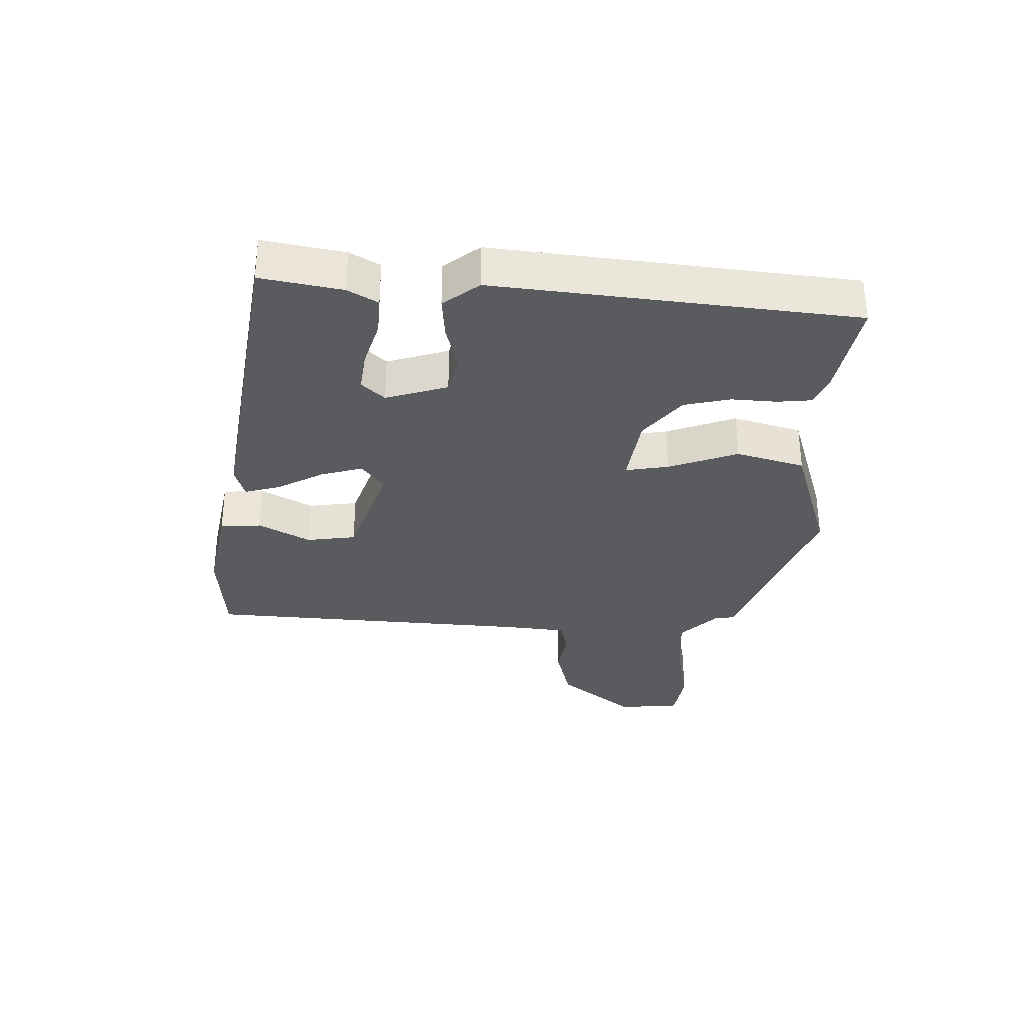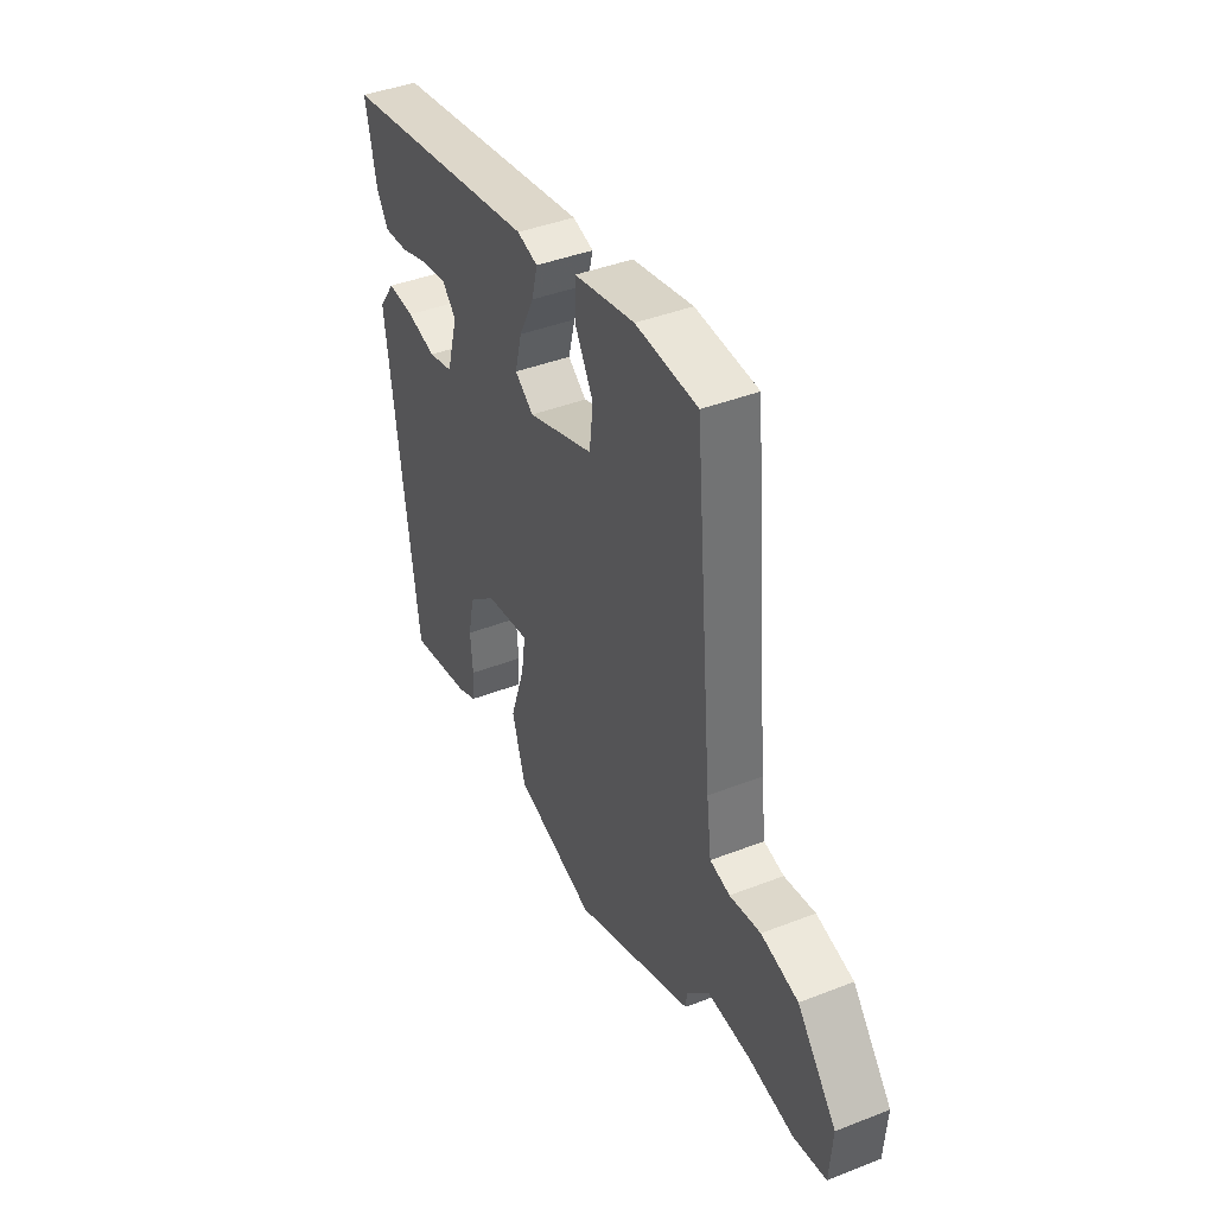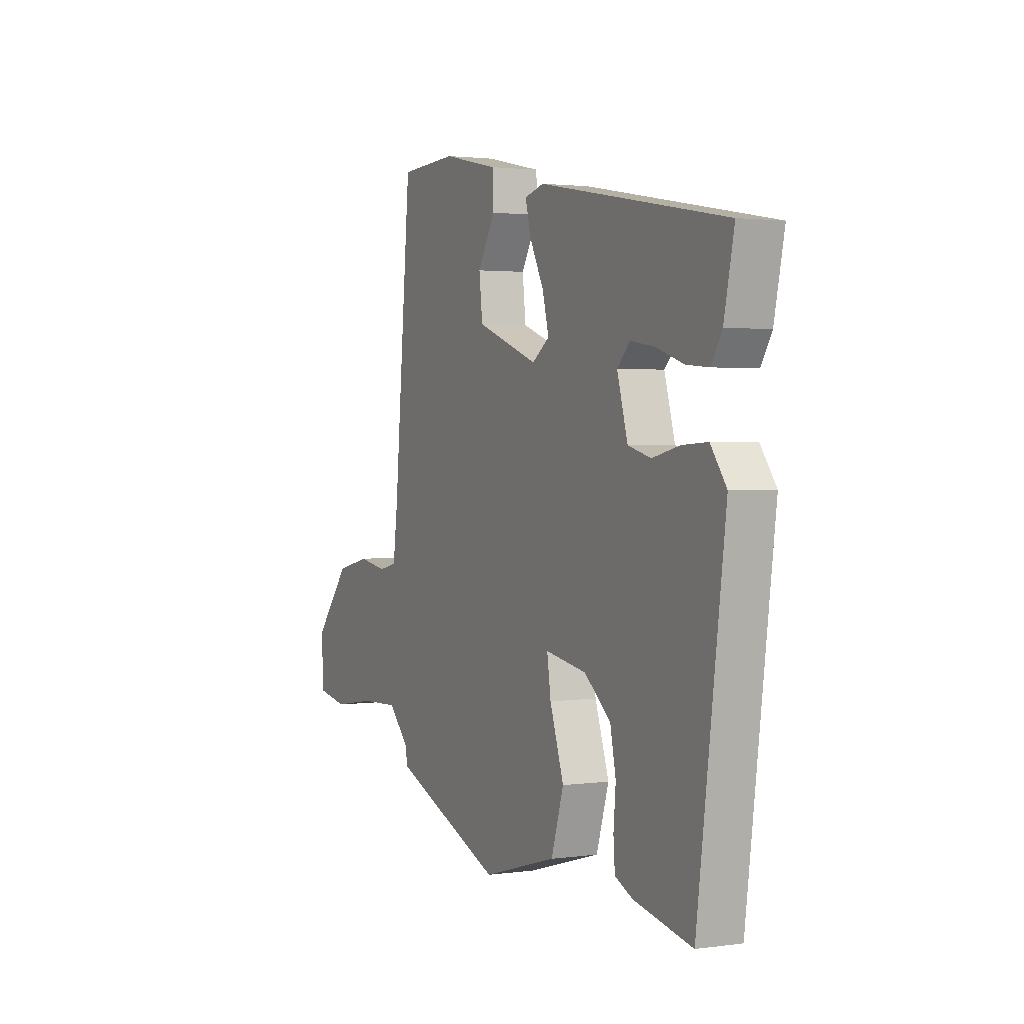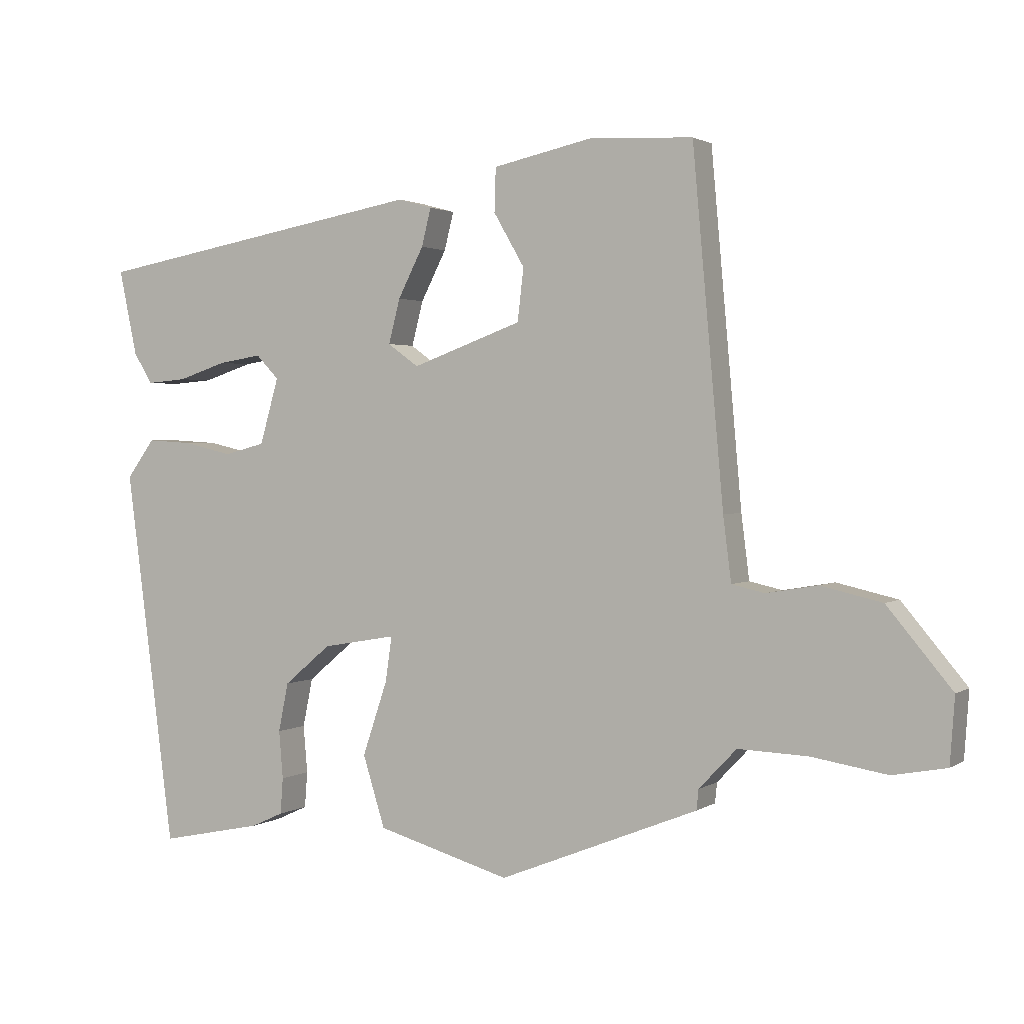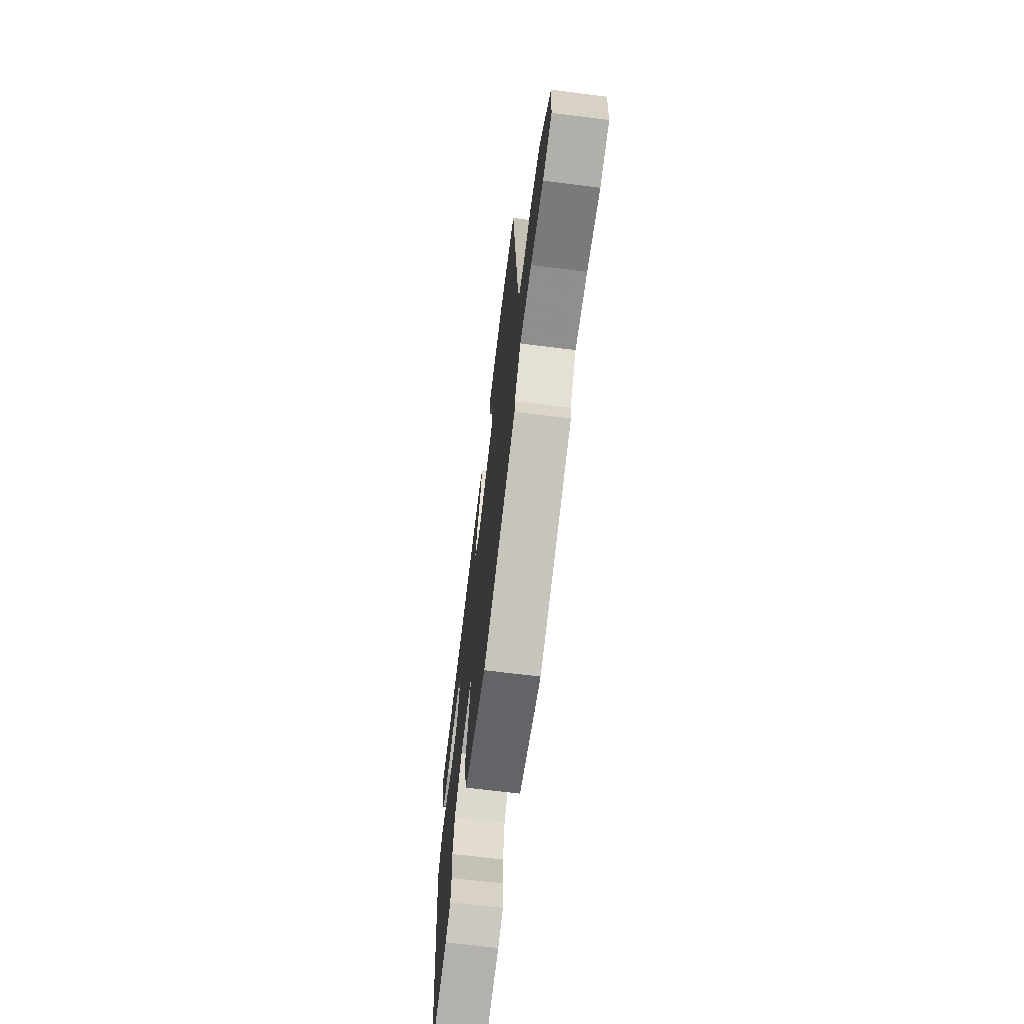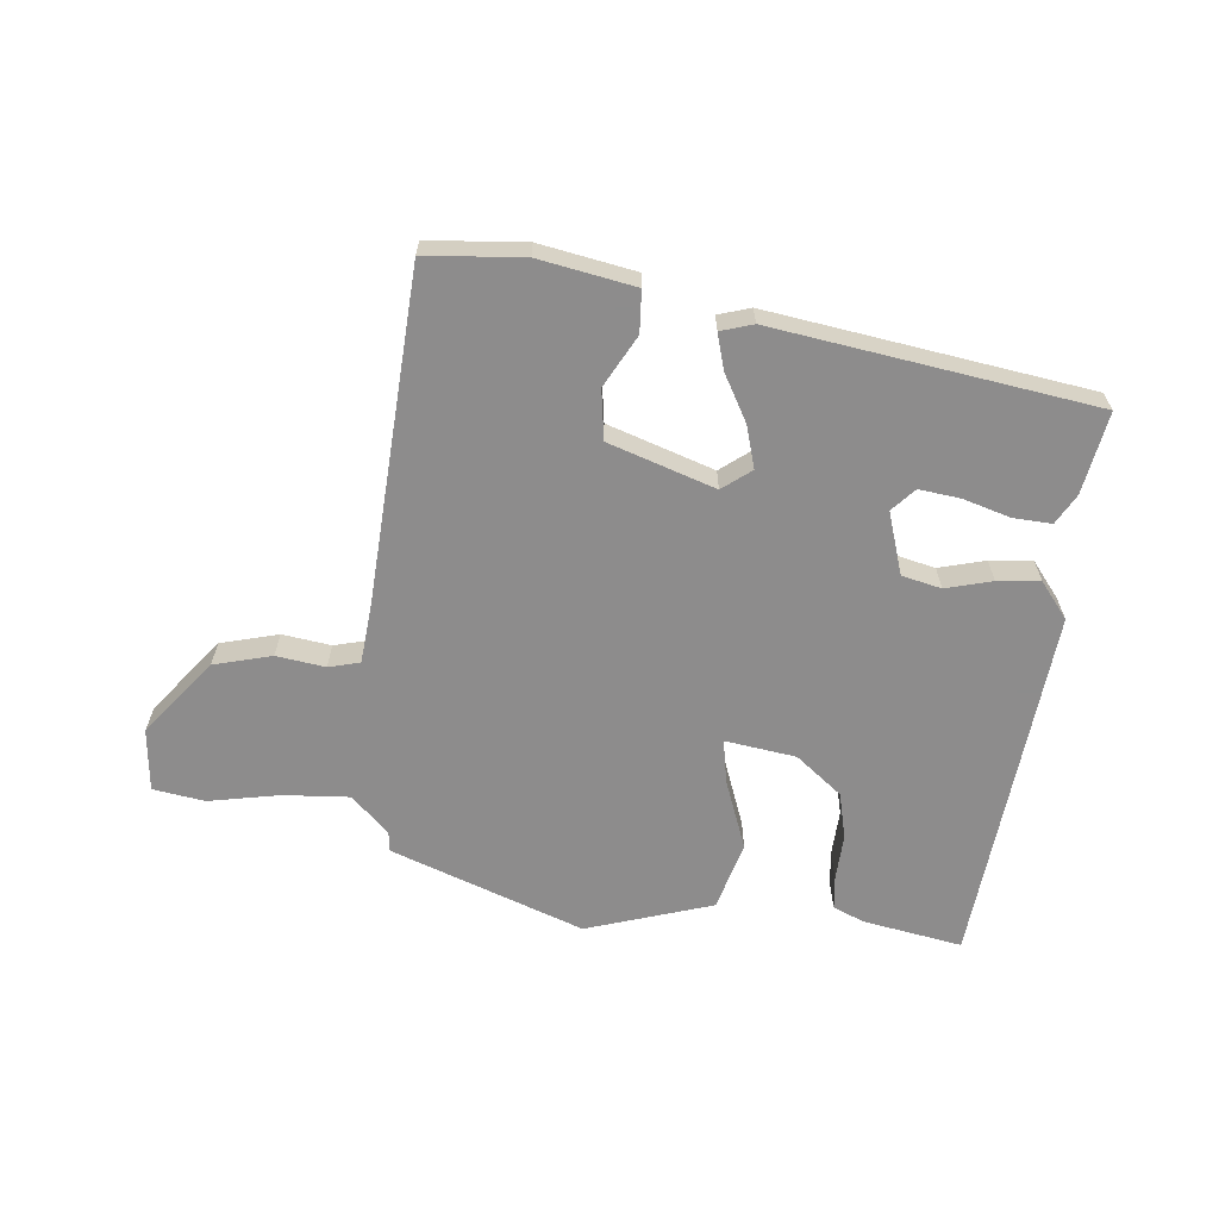
<metadata>
{"format":"obj","ext":"obj","renderer":"f3d","projection":"perspective","resolution":1024,"background":"white","views":[{"elev":-32.8,"azim":89.8,"up":"+Y"},{"elev":41.6,"azim":-115.2,"up":"+Z"},{"elev":2.0,"azim":63.8,"up":"+Z"},{"elev":1.8,"azim":-153.5,"up":"+Z"},{"elev":-67.3,"azim":-97.2,"up":"+Z"},{"elev":-64.3,"azim":-4.0,"up":"+Y"}]}
</metadata>
<code>
v -0.479 0.07 0.536
v -0.326 0.07 0.544
v -0.177 0.07 0.512
v -0.175 0.07 0.447
v -0.221 0.07 0.368
v -0.212 0.07 0.29
v -0.048 0.07 0.23
v -0.002 0.07 0.263
v -0.019 0.07 0.329
v -0.057 0.07 0.403
v -0.071 0.07 0.459
v -0.02 0.07 0.473
v 0.478 0.07 0.384
v 0.451 0.07 0.257
v 0.423 0.07 0.211
v 0.363 0.07 0.216
v 0.29 0.07 0.24
v 0.226 0.07 0.25
v 0.192 0.07 0.215
v 0.22 0.07 0.117
v 0.281 0.07 0.101
v 0.354 0.07 0.118
v 0.421 0.07 0.122
v 0.463 0.07 0.065
v 0.39 0.07 -0.496
v 0.236 0.07 -0.464
v 0.188 0.07 -0.442
v 0.184 0.07 -0.388
v 0.19 0.07 -0.317
v 0.175 0.07 -0.244
v 0.105 0.07 -0.185
v -0.005 0.07 -0.166
v 0.005 0.07 -0.234
v 0.042 0.07 -0.344
v 0.009 0.07 -0.45
v -0.19 0.07 -0.507
v -0.487 0.07 -0.388
v -0.49 0.07 -0.358
v -0.546 0.07 -0.299
v -0.65 0.07 -0.303
v -0.762 0.07 -0.321
v -0.842 0.07 -0.306
v -0.849 0.07 -0.208
v -0.753 0.07 -0.093
v -0.662 0.07 -0.072
v -0.586 0.07 -0.085
v -0.537 0.07 -0.074
v -0.525 0.07 0.021
v -0.479 0 0.536
v -0.326 0 0.544
v -0.177 0 0.512
v -0.175 0 0.447
v -0.221 0 0.368
v -0.212 0 0.29
v -0.048 0 0.23
v -0.002 0 0.263
v -0.019 0 0.329
v -0.057 0 0.403
v -0.071 0 0.459
v -0.02 0 0.473
v 0.478 0 0.384
v 0.451 0 0.257
v 0.423 0 0.211
v 0.363 0 0.216
v 0.29 0 0.24
v 0.226 0 0.25
v 0.192 0 0.215
v 0.22 0 0.117
v 0.281 0 0.101
v 0.354 0 0.118
v 0.421 0 0.122
v 0.463 0 0.065
v 0.39 0 -0.496
v 0.236 0 -0.464
v 0.188 0 -0.442
v 0.184 0 -0.388
v 0.19 0 -0.317
v 0.175 0 -0.244
v 0.105 0 -0.185
v -0.005 0 -0.166
v 0.005 0 -0.234
v 0.042 0 -0.344
v 0.009 0 -0.45
v -0.19 0 -0.507
v -0.487 0 -0.388
v -0.49 0 -0.358
v -0.546 0 -0.299
v -0.65 0 -0.303
v -0.762 0 -0.321
v -0.842 0 -0.306
v -0.849 0 -0.208
v -0.753 0 -0.093
v -0.662 0 -0.072
v -0.586 0 -0.085
v -0.537 0 -0.074
v -0.525 0 0.021
f 43 44 45 46
f 43 46 47
f 40 41 42 43
f 39 40 43 47
f 38 39 47 48
f 33 34 35 36
f 32 33 36 37
f 26 27 28 29
f 26 29 30
f 25 26 30
f 24 25 30
f 21 22 23 24
f 21 24 30 31
f 14 15 16 17
f 14 17 18
f 13 14 18
f 12 13 18
f 9 10 11 12
f 8 9 12 18
f 7 8 18 19
f 2 3 4 5
f 2 5 6
f 1 2 6
f 48 1 6
f 32 37 38 48
f 32 48 6 7
f 20 21 31 32
f 7 19 20 32
f 94 93 92 91
f 95 94 91
f 91 90 89 88
f 95 91 88 87
f 96 95 87 86
f 84 83 82 81
f 85 84 81 80
f 77 76 75 74
f 78 77 74
f 78 74 73
f 78 73 72
f 72 71 70 69
f 79 78 72 69
f 65 64 63 62
f 66 65 62
f 66 62 61
f 66 61 60
f 60 59 58 57
f 66 60 57 56
f 67 66 56 55
f 53 52 51 50
f 54 53 50
f 54 50 49
f 54 49 96
f 96 86 85 80
f 55 54 96 80
f 80 79 69 68
f 80 68 67 55
f 1 49 50 2
f 2 50 51 3
f 3 51 52 4
f 4 52 53 5
f 5 53 54 6
f 6 54 55 7
f 7 55 56 8
f 8 56 57 9
f 9 57 58 10
f 10 58 59 11
f 11 59 60 12
f 12 60 61 13
f 13 61 62 14
f 14 62 63 15
f 15 63 64 16
f 16 64 65 17
f 17 65 66 18
f 18 66 67 19
f 19 67 68 20
f 20 68 69 21
f 21 69 70 22
f 22 70 71 23
f 23 71 72 24
f 24 72 73 25
f 25 73 74 26
f 26 74 75 27
f 27 75 76 28
f 28 76 77 29
f 29 77 78 30
f 30 78 79 31
f 31 79 80 32
f 32 80 81 33
f 33 81 82 34
f 34 82 83 35
f 35 83 84 36
f 36 84 85 37
f 37 85 86 38
f 38 86 87 39
f 39 87 88 40
f 40 88 89 41
f 41 89 90 42
f 42 90 91 43
f 43 91 92 44
f 44 92 93 45
f 45 93 94 46
f 46 94 95 47
f 47 95 96 48
f 48 96 49 1

</code>
